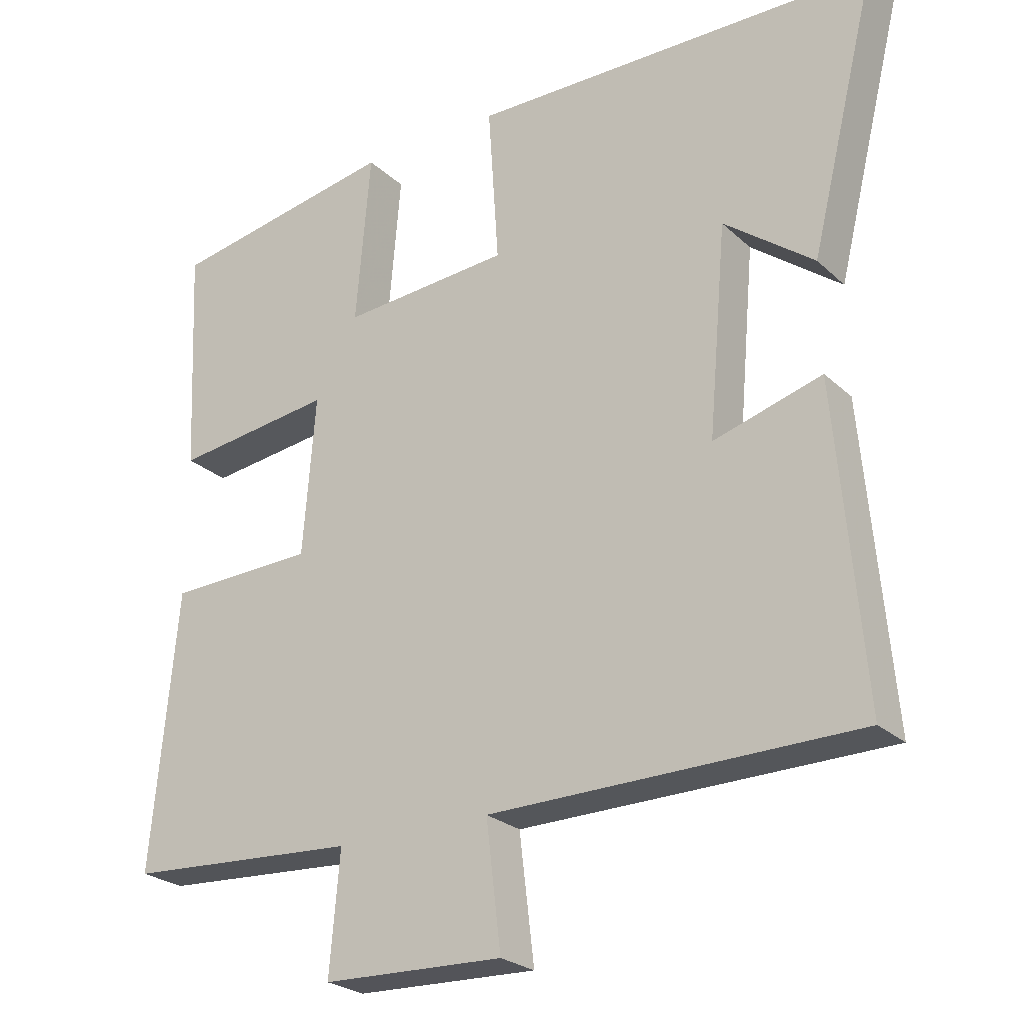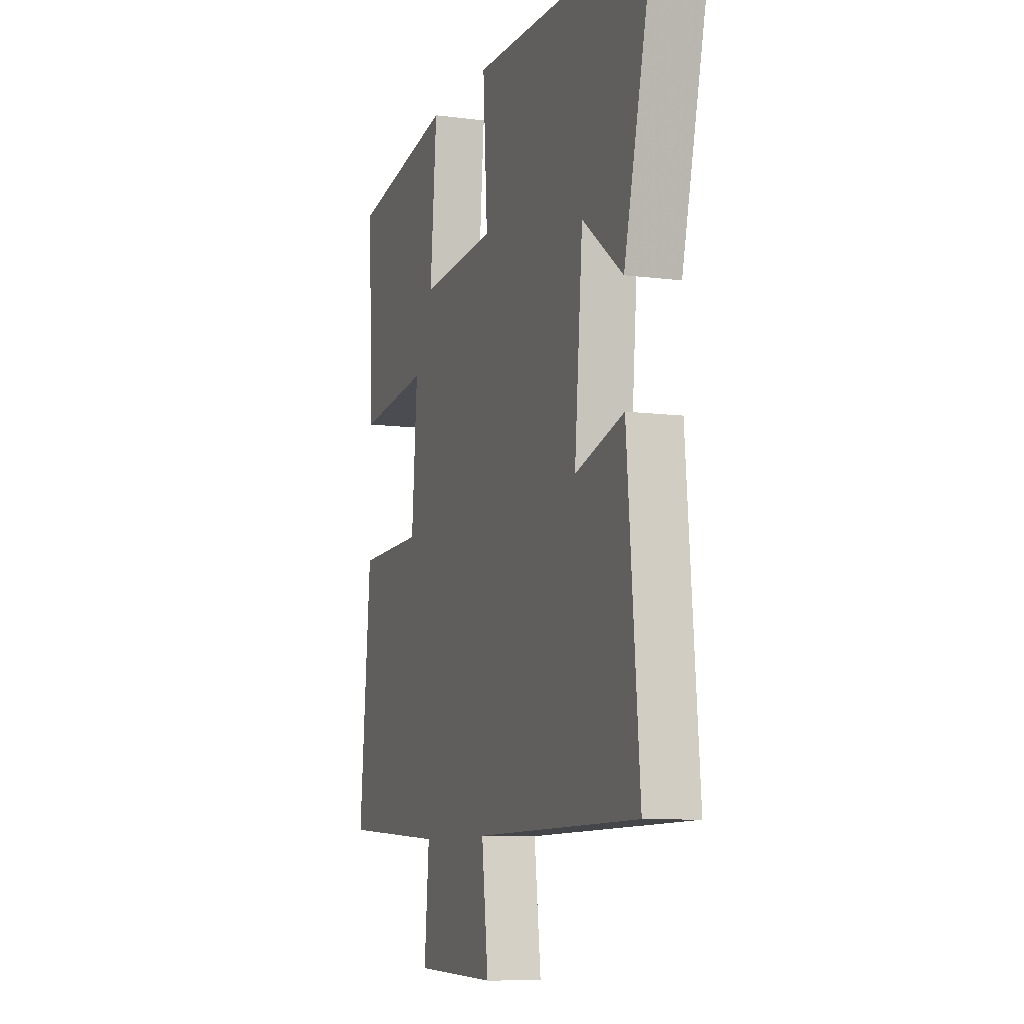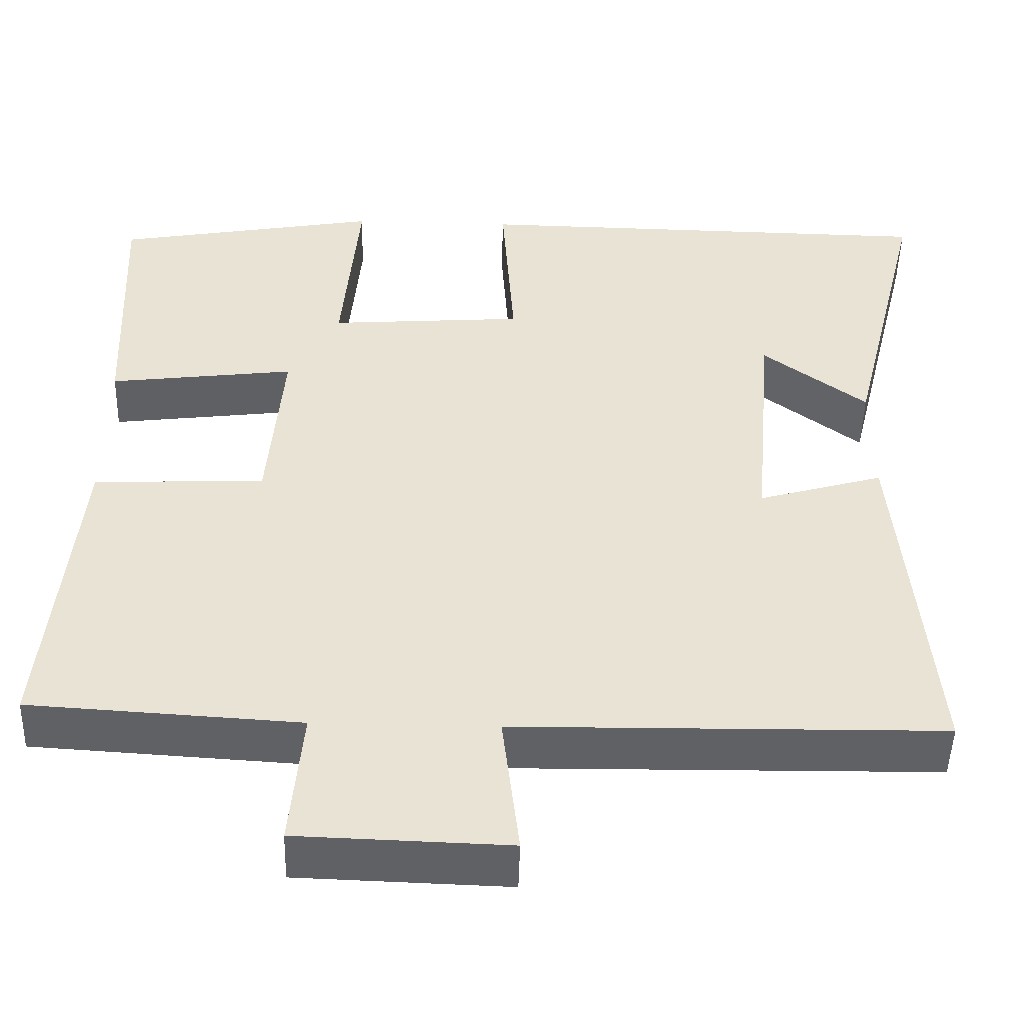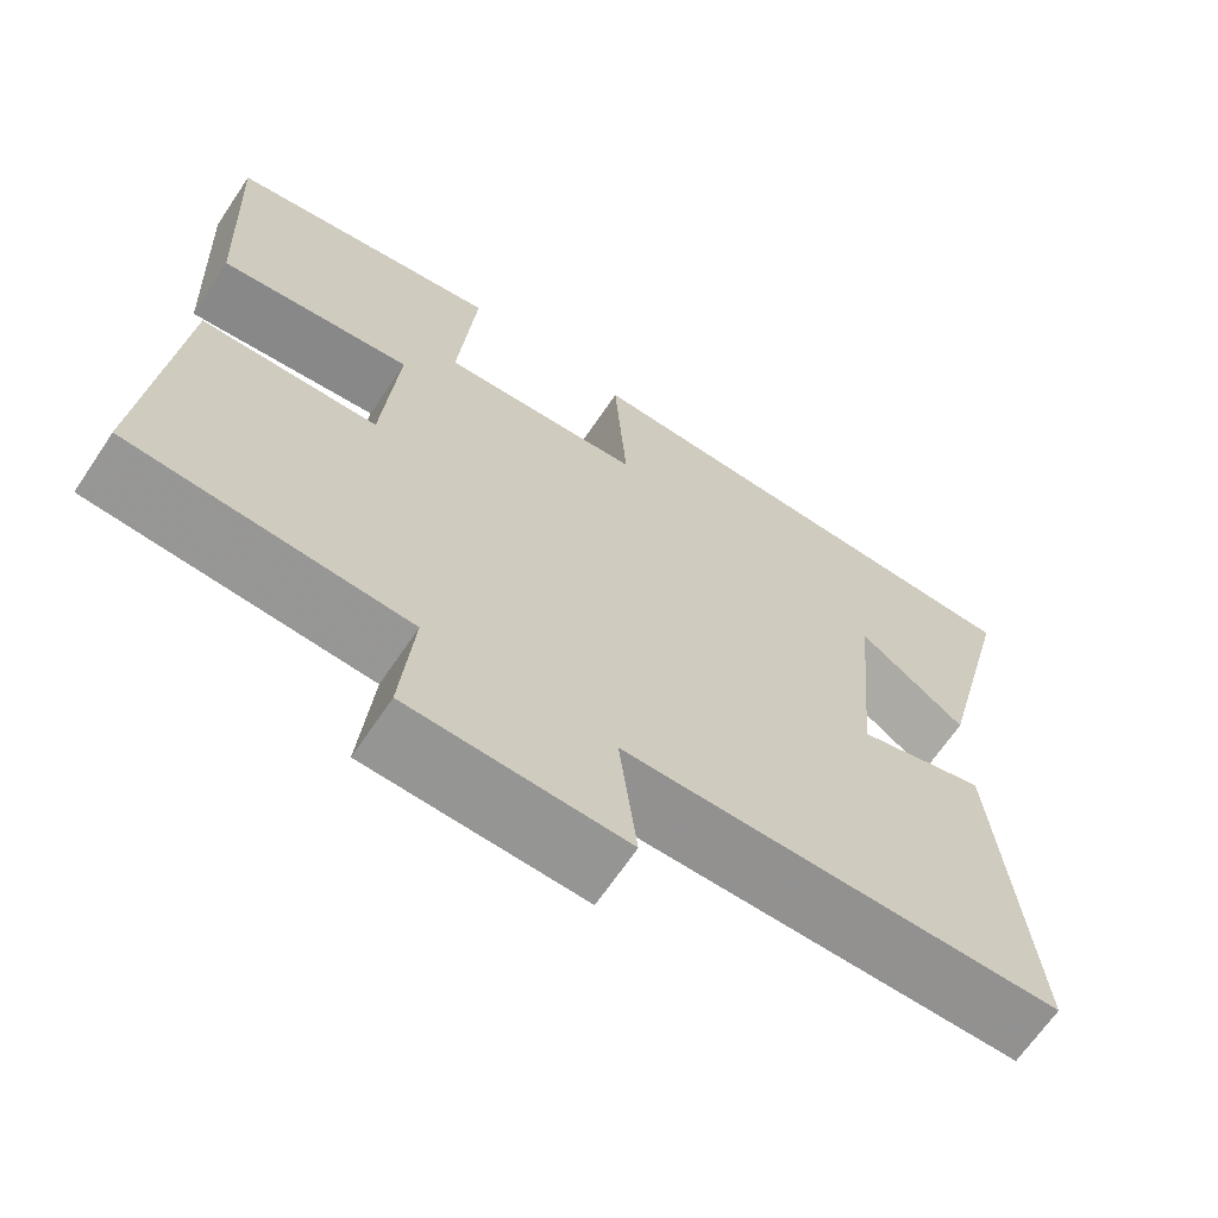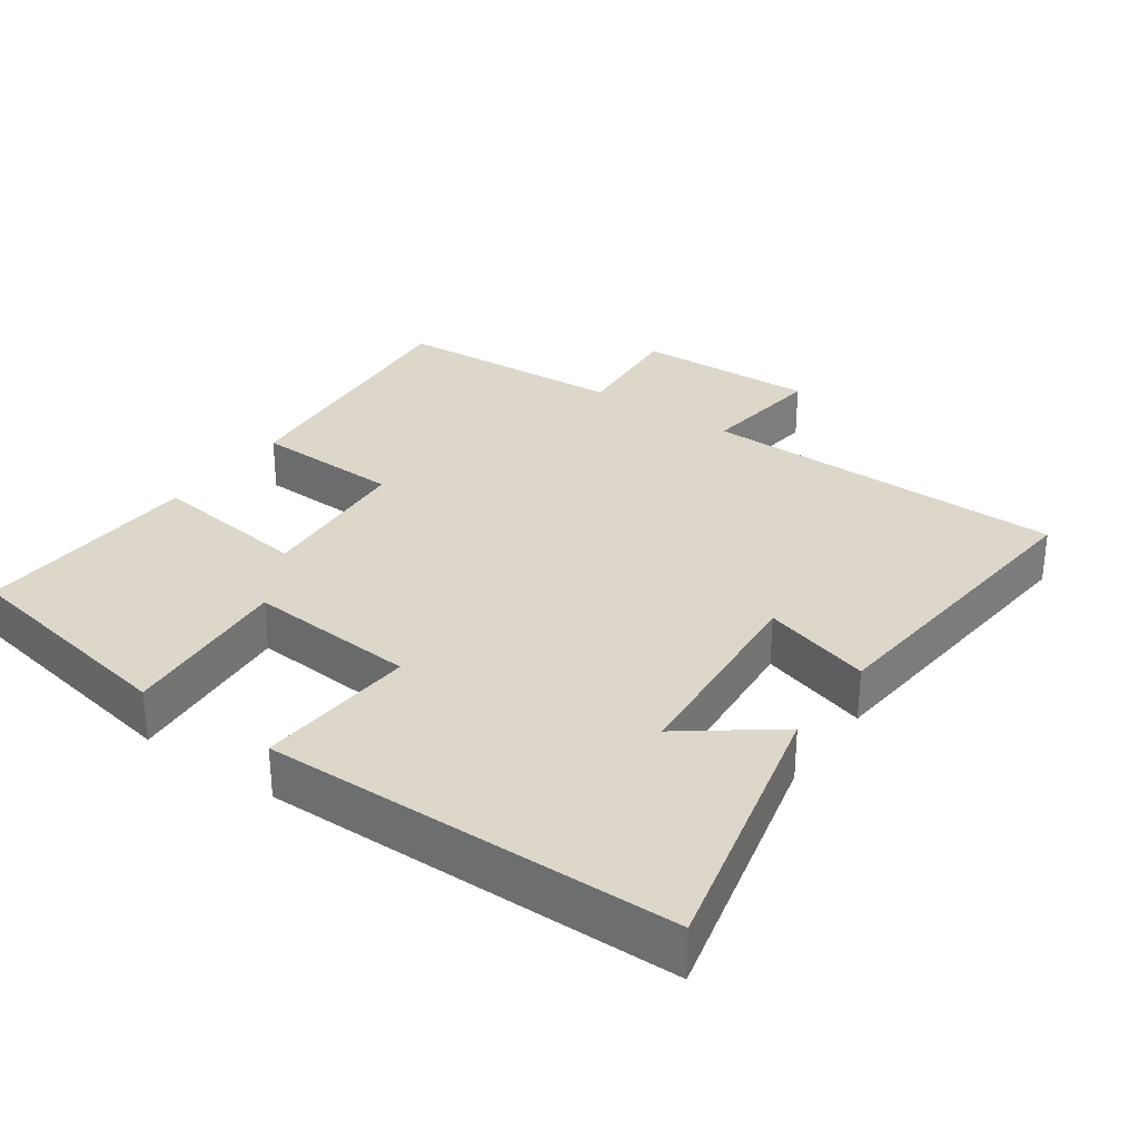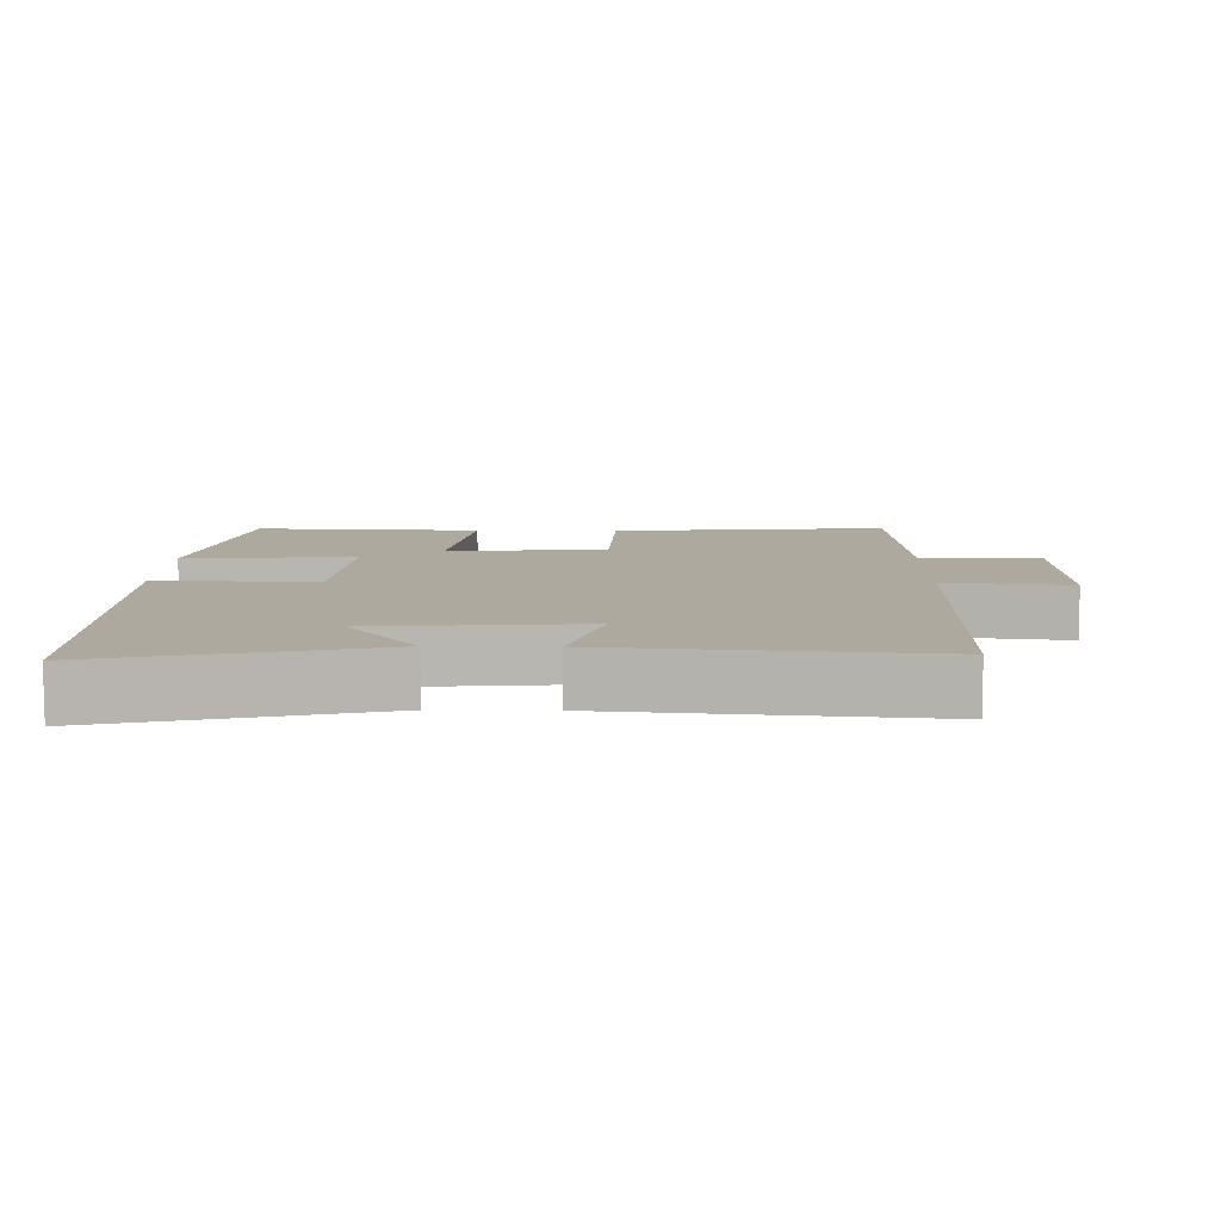
<metadata>
{"format":"obj","ext":"obj","renderer":"f3d","projection":"perspective","resolution":1024,"background":"white","views":[{"elev":-24.8,"azim":34.7,"up":"+Z"},{"elev":-8.7,"azim":70.5,"up":"+Z"},{"elev":-48.5,"azim":-1.6,"up":"+Z"},{"elev":-66.5,"azim":-33.9,"up":"+Z"},{"elev":30.5,"azim":35.4,"up":"+Y"},{"elev":9.0,"azim":91.1,"up":"+Y"}]}
</metadata>
<code>
v -0.515 0.07 0.441
v -0.189 0.07 0.5
v -0.21 0.07 0.256
v 0.03 0.07 0.274
v 0.015 0.07 0.5
v 0.595 0.07 0.492
v 0.5 0.07 0.107
v 0.372 0.07 0.204
v 0.346 0.07 -0.092
v 0.5 0.07 -0.047
v 0.539 0.07 -0.493
v 0.016 0.07 -0.5
v 0.037 0.07 -0.678
v -0.221 0.07 -0.67
v -0.206 0.07 -0.5
v -0.537 0.07 -0.48
v -0.5 0.07 -0.087
v -0.29 0.07 -0.08
v -0.272 0.07 0.146
v -0.5 0.07 0.117
v -0.515 0 0.441
v -0.189 0 0.5
v -0.21 0 0.256
v 0.03 0 0.274
v 0.015 0 0.5
v 0.595 0 0.492
v 0.5 0 0.107
v 0.372 0 0.204
v 0.346 0 -0.092
v 0.5 0 -0.047
v 0.539 0 -0.493
v 0.016 0 -0.5
v 0.037 0 -0.678
v -0.221 0 -0.67
v -0.206 0 -0.5
v -0.537 0 -0.48
v -0.5 0 -0.087
v -0.29 0 -0.08
v -0.272 0 0.146
v -0.5 0 0.117
f 19 20 1 2
f 18 19 2 3
f 15 16 17 18
f 15 18 3 4
f 12 13 14 15
f 12 15 4
f 9 10 11 12
f 8 9 12 4
f 5 6 7 8
f 4 5 8
f 22 21 40 39
f 23 22 39 38
f 38 37 36 35
f 24 23 38 35
f 35 34 33 32
f 24 35 32
f 32 31 30 29
f 24 32 29 28
f 28 27 26 25
f 28 25 24
f 1 21 22 2
f 2 22 23 3
f 3 23 24 4
f 4 24 25 5
f 5 25 26 6
f 6 26 27 7
f 7 27 28 8
f 8 28 29 9
f 9 29 30 10
f 10 30 31 11
f 11 31 32 12
f 12 32 33 13
f 13 33 34 14
f 14 34 35 15
f 15 35 36 16
f 16 36 37 17
f 17 37 38 18
f 18 38 39 19
f 19 39 40 20
f 20 40 21 1

</code>
